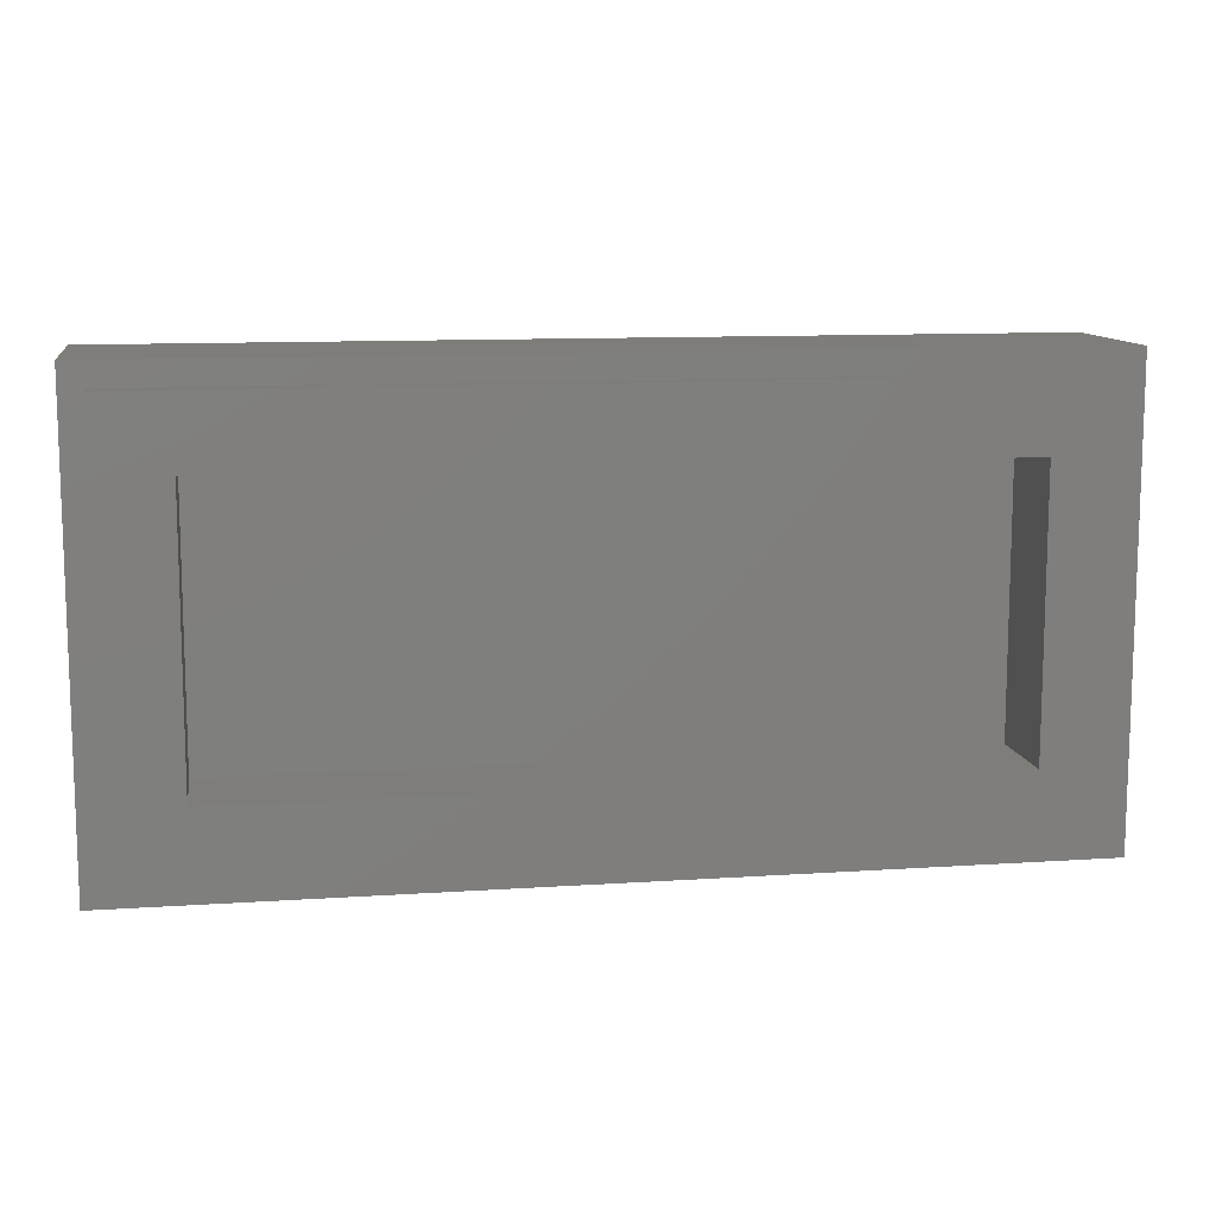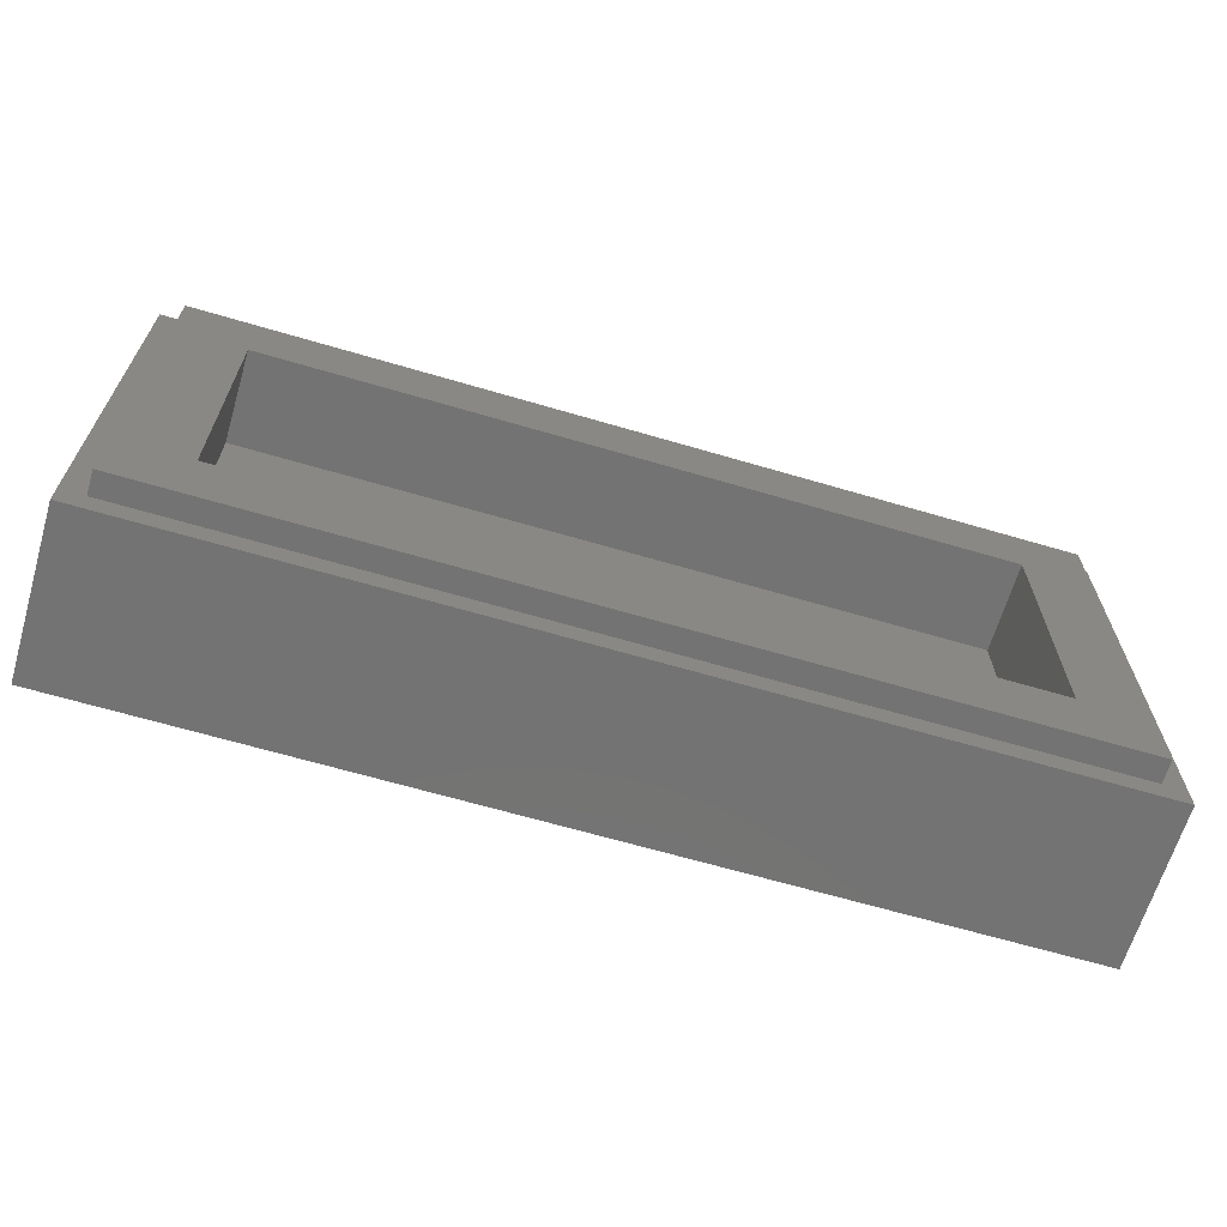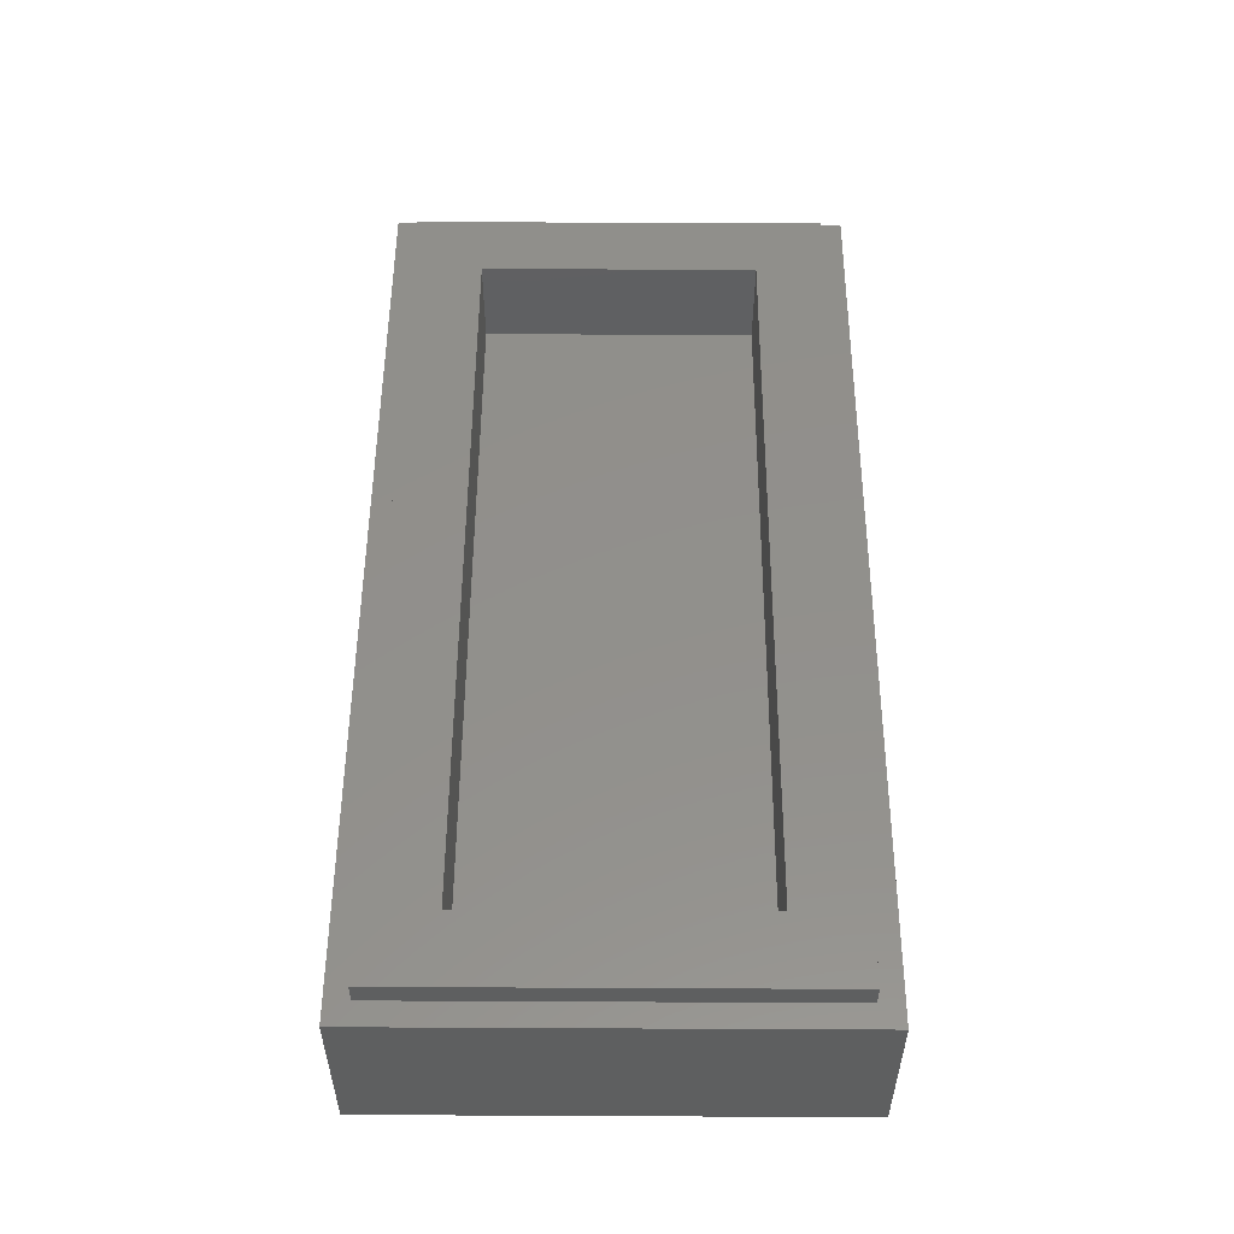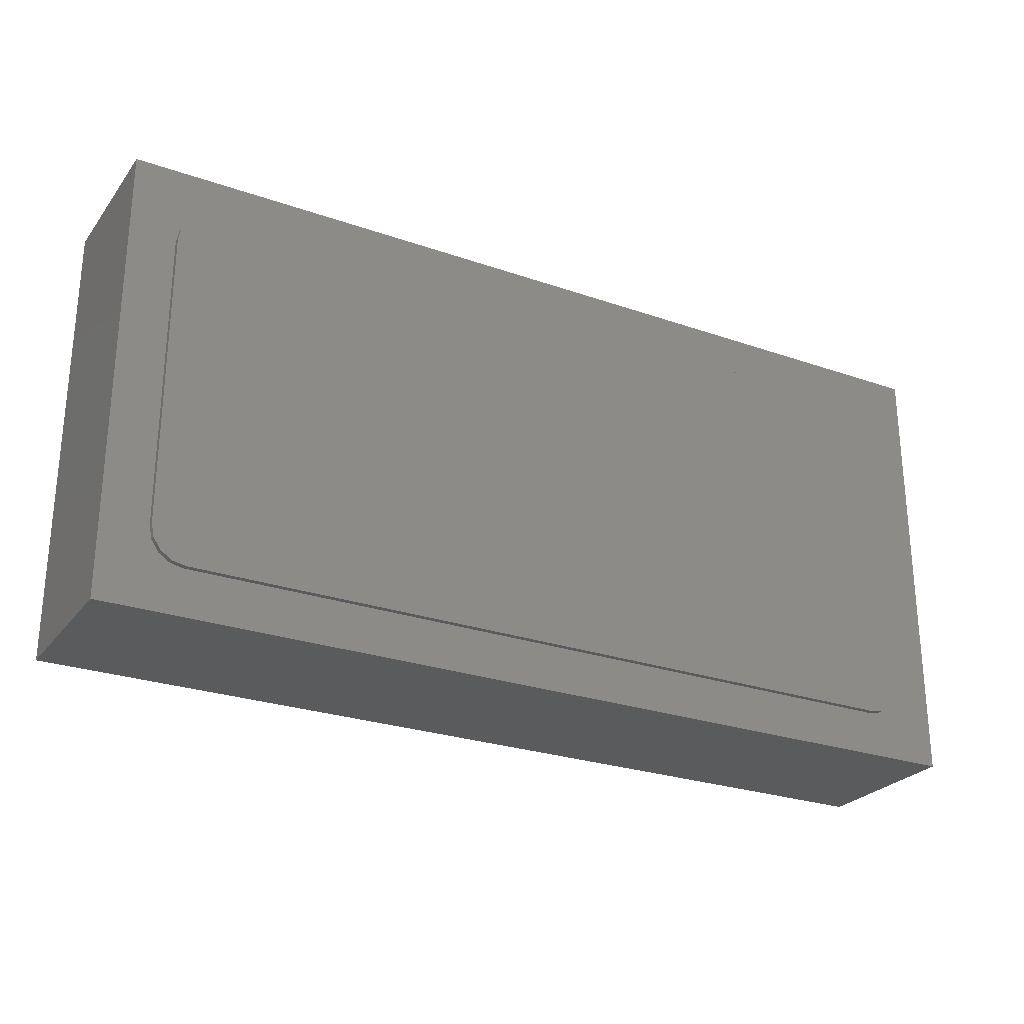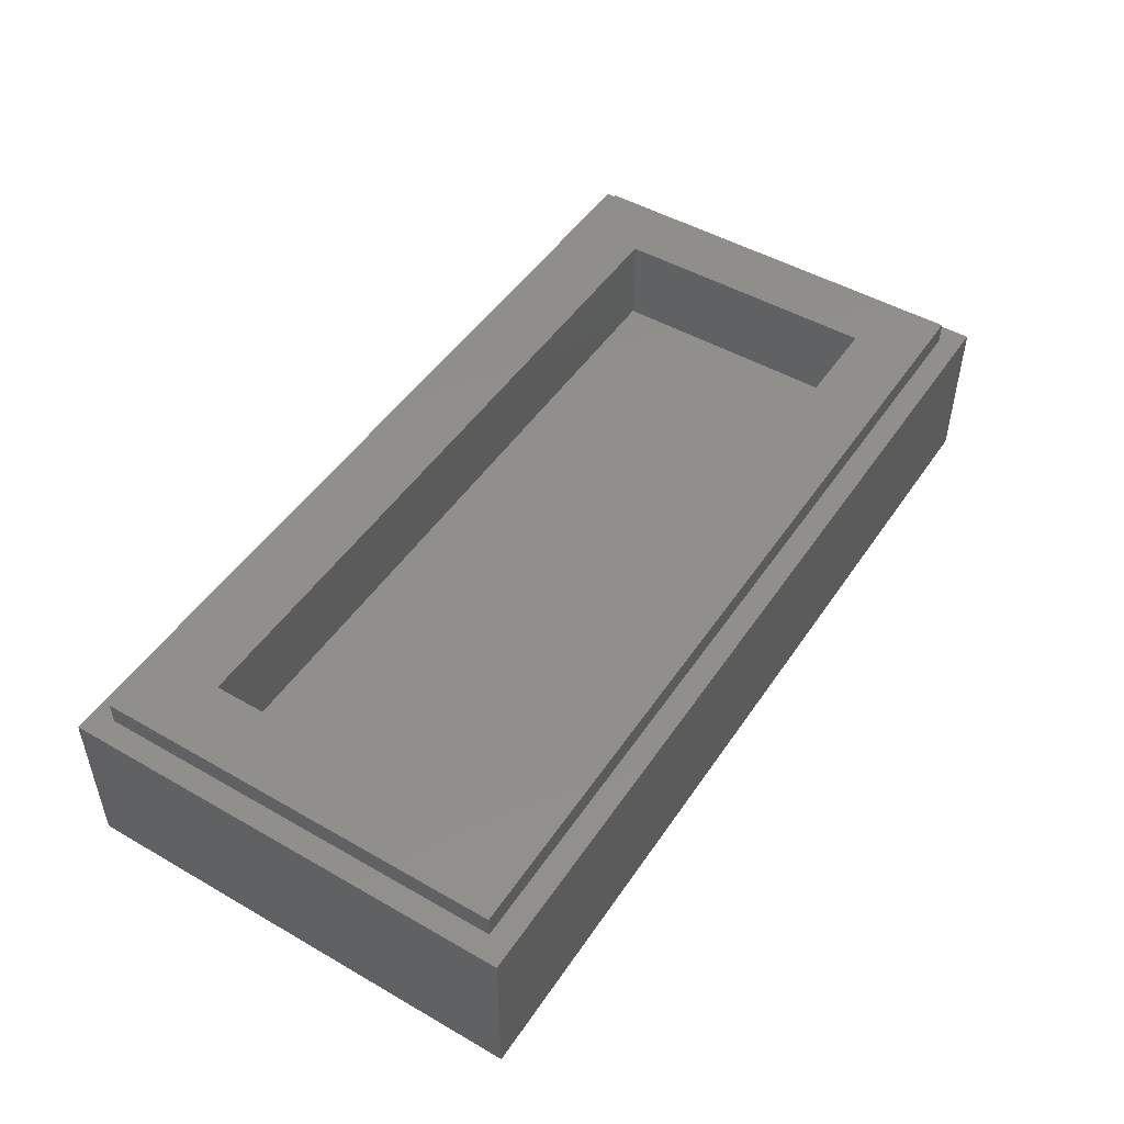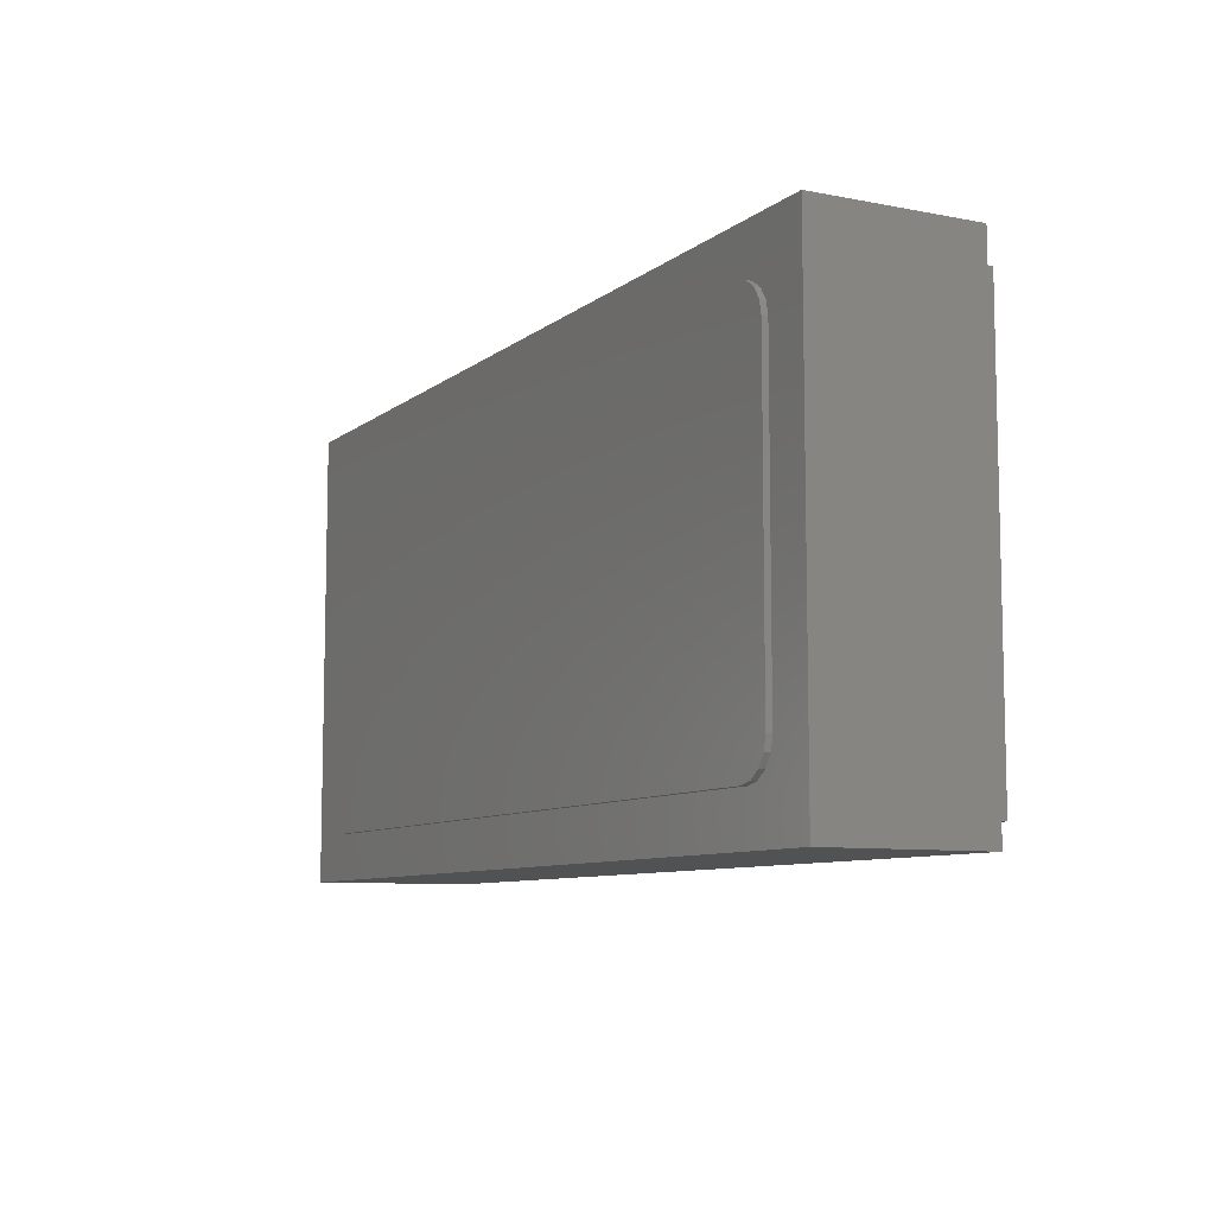
<metadata>
{"format":"stl","ext":"stl","renderer":"f3d","projection":"perspective","resolution":1024,"background":"white","views":[{"elev":11.0,"azim":170.6,"up":"+Z"},{"elev":-65.3,"azim":163.5,"up":"+Z"},{"elev":52.5,"azim":90.3,"up":"+Y"},{"elev":-26.2,"azim":-28.8,"up":"+Z"},{"elev":48.7,"azim":122.6,"up":"+Y"},{"elev":-8.5,"azim":62.1,"up":"+Z"}]}
</metadata>
<code>
# stl→obj: 142 verts, 276 faces
v 0.8 0 -0.4
v 0.8 0 0.4
v -0.8 0 0.4
v -0.8 0 -0.4
v -0.76 0.32 0.36
v -0.64 0.32 0.24
v -0.64 0.32 -0.24
v -0.76 0.32 -0.36
v 0.76 0.32 -0.36
v 0.64 0.32 -0.24
v 0.64 0.32 0.24
v 0.76 0.32 0.36
v -0.8 0.28 0.4
v -0.76 0.28 0.36
v -0.76 0.28 -0.36
v -0.8 0.28 -0.4
v 0.8 0.28 -0.4
v 0.76 0.28 -0.36
v 0.76 0.28 0.36
v 0.8 0.28 0.4
v -0.64 0.16 0.24
v 0.64 0.16 0.24
v 0.64 0.16 -0.24
v -0.64 0.16 -0.24
v -0.66 0 -0.32
v -0.72 0 -0.26
v -0.72 0 0.26
v -0.66 0 0.32
v 0.72 0 0.26
v 0.72 0 -0.26
v 0.66 0 -0.32
v 0.66 0 0.32
v -0.72 -0.01 0.14
v -0.72 -0.01 0.26
v 0.72 -0.01 0.26
v 0.72 -0.01 0.14
v -0.72 -0.01 0
v 0.72 -0.01 0
v -0.72 -0.01 -0.26
v 0.72 -0.01 -0.26
v -0.6141 -0.01 0
v -0.57 -0.01 0
v -0.54 -0.01 0
v 0.54 -0.01 0
v 0.57 -0.01 0
v 0.6141 -0.01 0
v -0.6173 -0.01 -0.00928
v -0.6193 -0.01 -0.01956
v -0.62 -0.01 -0.03
v -0.62 -0.01 -0.16
v -0.58 -0.01 -0.16
v -0.57 -0.01 -0.03
v -0.57 -0.01 -0.16
v 0.6193 -0.01 -0.01956
v 0.6173 -0.01 -0.00928
v 0.62 -0.01 -0.16
v 0.62 -0.01 -0.03
v 0.58 -0.01 -0.16
v 0.57 -0.01 -0.03
v 0.57 -0.01 -0.16
v 0.54 -0.01 -0.2
v 0.54 -0.01 -0.19
v -0.54 -0.01 -0.19
v -0.54 -0.01 -0.2
v -0.54 -0.01 -0.24
v 0.54 -0.01 -0.24
v -0.494 -0.01 -0.052
v -0.494 -0.01 -0.038
v -0.48 -0.01 -0.038
v 0.08 -0.01 -0.038
v 0.094 -0.01 -0.038
v 0.094 -0.01 -0.052
v 0.094 -0.01 -0.066
v 0.08 -0.01 -0.066
v -0.48 -0.01 -0.066
v -0.494 -0.01 -0.066
v 0.66 -0.01 0.32
v -0.66 -0.01 0.32
v -0.62 -0.01 -0.24
v -0.66 -0.01 -0.32
v 0.66 -0.01 -0.32
v 0.62 -0.01 -0.24
v -0.7154 0 0.283
v -0.7024 0 0.3024
v -0.683 0 0.3154
v 0.683 0 0.3154
v 0.7024 0 0.3024
v 0.7154 0 0.283
v -0.683 0 -0.3154
v -0.7024 0 -0.3024
v -0.7154 0 -0.283
v 0.7154 0 -0.283
v 0.7024 0 -0.3024
v 0.683 0 -0.3154
v -0.7154 -0.01 0.283
v -0.7024 -0.01 0.3024
v -0.683 -0.01 0.3154
v 0.683 -0.01 0.3154
v 0.7024 -0.01 0.3024
v 0.7154 -0.01 0.283
v -0.683 -0.01 -0.3154
v -0.7024 -0.01 -0.3024
v -0.7154 -0.01 -0.283
v 0.7154 -0.01 -0.283
v 0.7024 -0.01 -0.3024
v 0.683 -0.01 -0.3154
v -0.4929 -0.01 -0.04664
v -0.4899 -0.01 -0.0421
v -0.4854 -0.01 -0.03907
v -0.4854 -0.01 -0.06493
v -0.4899 -0.01 -0.0619
v -0.4929 -0.01 -0.05736
v 0.08536 -0.01 -0.06493
v 0.0899 -0.01 -0.0619
v 0.09293 -0.01 -0.05736
v 0.09293 -0.01 -0.04664
v 0.0899 -0.01 -0.0421
v 0.08536 -0.01 -0.03907
v -0.5515 -0.01 -0.002284
v -0.5612 -0.01 -0.008787
v -0.5677 -0.01 -0.01852
v 0.5677 -0.01 -0.01852
v 0.5612 -0.01 -0.008787
v 0.5515 -0.01 -0.002284
v -0.5677 -0.01 -0.1715
v -0.5612 -0.01 -0.1812
v -0.5515 -0.01 -0.1877
v 0.5515 -0.01 -0.1877
v 0.5612 -0.01 -0.1812
v 0.5677 -0.01 -0.1715
v -0.577 -0.01 -0.1753
v -0.5683 -0.01 -0.1883
v -0.5553 -0.01 -0.197
v 0.5553 -0.01 -0.197
v 0.5683 -0.01 -0.1883
v 0.577 -0.01 -0.1753
v -0.6139 -0.01 -0.1906
v -0.5966 -0.01 -0.2166
v -0.5706 -0.01 -0.2339
v 0.5706 -0.01 -0.2339
v 0.5966 -0.01 -0.2166
v 0.6139 -0.01 -0.1906
f 1 2 3
f 1 3 4
f 5 6 7
f 5 7 8
f 9 10 11
f 9 11 12
f 12 11 6
f 12 6 5
f 8 7 10
f 8 10 9
f 13 14 15
f 13 15 16
f 17 18 19
f 17 19 20
f 20 19 14
f 20 14 13
f 16 15 18
f 16 18 17
f 13 3 2
f 13 2 20
f 16 4 3
f 16 3 13
f 17 1 4
f 17 4 16
f 20 2 1
f 20 1 17
f 5 14 19
f 5 19 12
f 8 15 14
f 8 14 5
f 9 18 15
f 9 15 8
f 12 19 18
f 12 18 9
f 21 22 23
f 21 23 24
f 21 6 11
f 21 11 22
f 24 7 6
f 24 6 21
f 23 10 7
f 23 7 24
f 22 11 10
f 22 10 23
f 25 26 27
f 27 28 25
f 29 30 31
f 31 32 29
f 27 33 34
f 29 35 36
f 26 37 33
f 33 27 26
f 36 38 30
f 30 29 36
f 26 39 37
f 30 38 40
f 33 37 41
f 33 41 42
f 33 42 43
f 43 44 36
f 36 33 43
f 36 44 45
f 36 45 46
f 36 46 38
f 41 47 48
f 48 42 41
f 48 49 50
f 50 42 48
f 42 50 51
f 51 52 42
f 52 51 53
f 54 55 46
f 46 45 54
f 56 57 54
f 54 45 56
f 58 56 45
f 45 59 58
f 59 60 58
f 61 62 63
f 63 64 61
f 65 66 61
f 61 64 65
f 52 67 68
f 68 43 52
f 43 68 69
f 43 69 70
f 70 71 44
f 44 43 70
f 44 71 72
f 72 59 44
f 72 73 60
f 60 59 72
f 60 73 74
f 74 62 60
f 74 75 63
f 63 62 74
f 63 75 76
f 76 53 63
f 76 67 52
f 52 53 76
f 35 77 78
f 78 34 35
f 33 36 35
f 35 34 33
f 37 47 41
f 37 48 47
f 37 49 48
f 39 50 49
f 49 37 39
f 38 46 55
f 38 55 54
f 38 54 57
f 57 56 40
f 40 38 57
f 75 74 70
f 70 69 75
f 79 50 39
f 39 80 79
f 80 65 79
f 81 66 65
f 65 80 81
f 81 82 66
f 40 56 82
f 82 81 40
f 27 83 84
f 27 84 85
f 27 85 28
f 32 86 29
f 86 87 29
f 87 88 29
f 28 32 31
f 28 31 25
f 28 78 77
f 28 77 32
f 31 81 80
f 31 80 25
f 25 89 26
f 89 90 26
f 90 91 26
f 30 92 93
f 30 93 94
f 30 94 31
f 27 34 95
f 27 95 83
f 83 95 96
f 83 96 84
f 84 96 97
f 84 97 85
f 85 97 78
f 85 78 28
f 32 77 98
f 32 98 86
f 86 98 99
f 86 99 87
f 87 99 100
f 87 100 88
f 88 100 35
f 88 35 29
f 25 80 101
f 25 101 89
f 89 101 102
f 89 102 90
f 90 102 103
f 90 103 91
f 91 103 39
f 91 39 26
f 30 40 104
f 30 104 92
f 92 104 105
f 92 105 93
f 93 105 106
f 93 106 94
f 94 106 81
f 94 81 31
f 78 97 34
f 97 96 34
f 96 95 34
f 35 100 99
f 35 99 98
f 35 98 77
f 39 103 102
f 39 102 101
f 39 101 80
f 81 106 40
f 106 105 40
f 105 104 40
f 68 67 107
f 68 107 108
f 68 108 109
f 68 109 69
f 76 75 110
f 76 110 111
f 76 111 112
f 76 112 67
f 69 109 108
f 69 108 107
f 69 107 67
f 69 67 112
f 69 112 111
f 69 111 110
f 69 110 75
f 74 113 70
f 113 114 70
f 114 115 70
f 115 72 70
f 72 116 70
f 116 117 70
f 117 118 70
f 72 115 73
f 115 114 73
f 114 113 73
f 113 74 73
f 70 118 71
f 118 117 71
f 117 116 71
f 116 72 71
f 43 119 52
f 119 120 52
f 120 121 52
f 59 122 123
f 59 123 124
f 59 124 44
f 53 125 126
f 53 126 127
f 53 127 63
f 62 128 60
f 128 129 60
f 129 130 60
f 52 121 42
f 121 120 42
f 120 119 42
f 119 43 42
f 45 44 124
f 45 124 123
f 45 123 122
f 45 122 59
f 53 51 131
f 53 131 125
f 125 131 132
f 125 132 126
f 126 132 133
f 126 133 127
f 127 133 64
f 127 64 63
f 62 61 134
f 62 134 128
f 128 134 135
f 128 135 129
f 129 135 136
f 129 136 130
f 130 136 58
f 130 58 60
f 51 50 137
f 51 137 131
f 131 137 138
f 131 138 132
f 132 138 139
f 132 139 133
f 133 139 65
f 133 65 64
f 61 66 140
f 61 140 134
f 134 140 141
f 134 141 135
f 135 141 142
f 135 142 136
f 136 142 56
f 136 56 58
f 79 65 139
f 79 139 138
f 79 138 137
f 79 137 50
f 56 142 82
f 142 141 82
f 141 140 82
f 140 66 82

</code>
